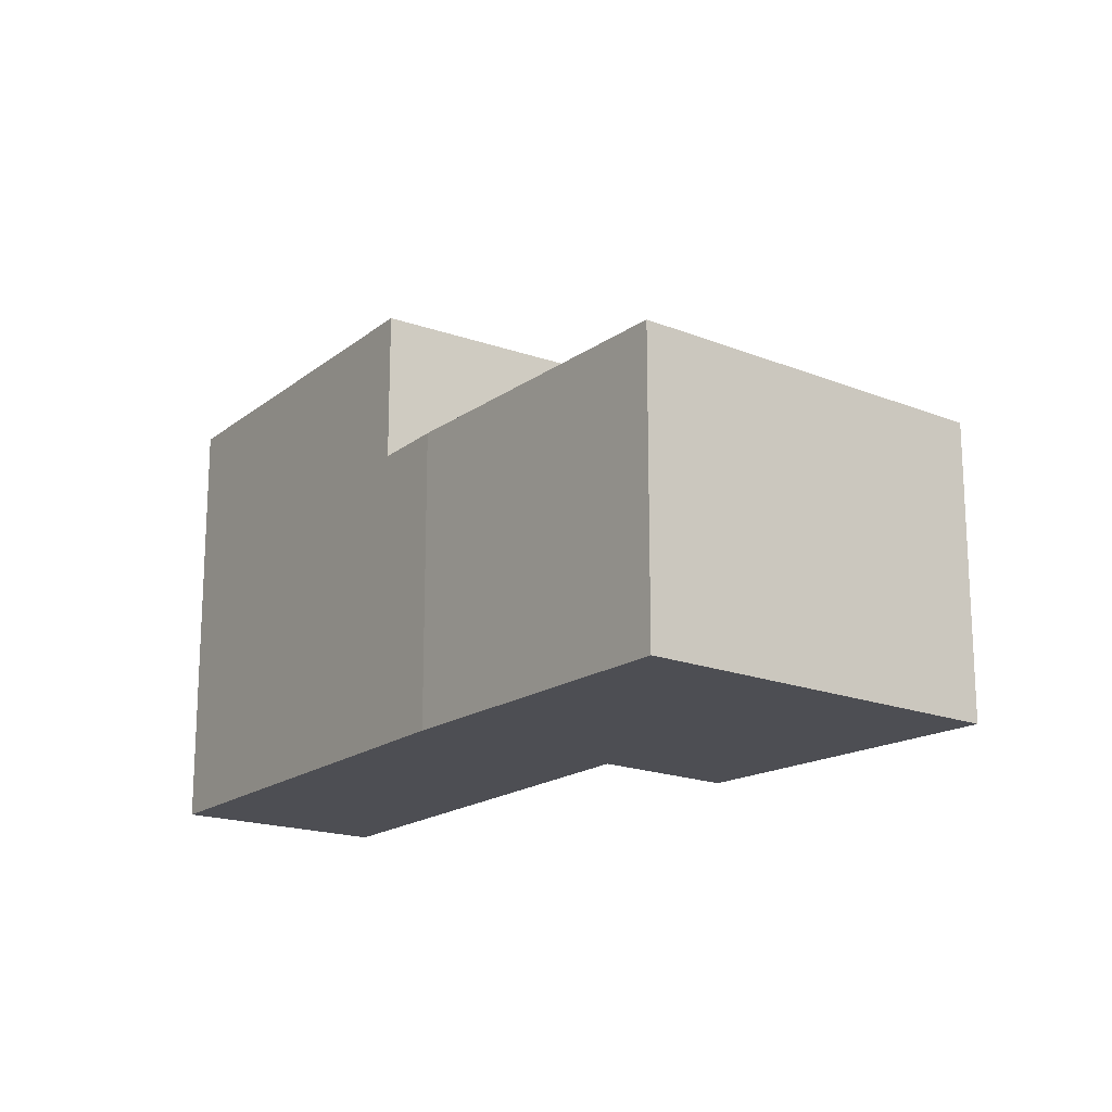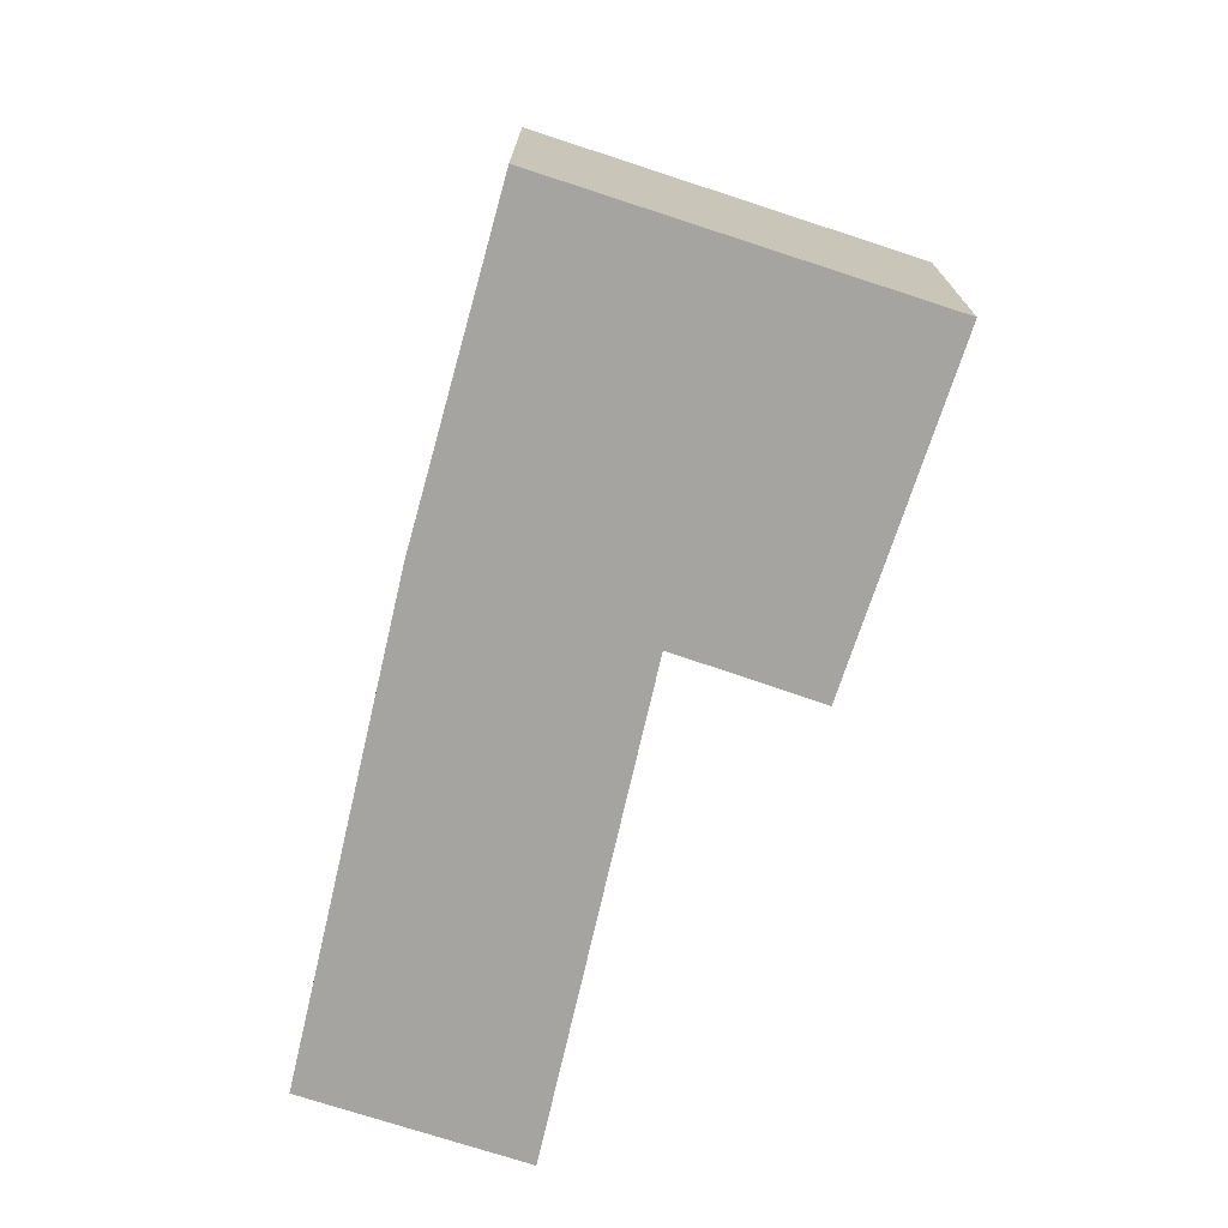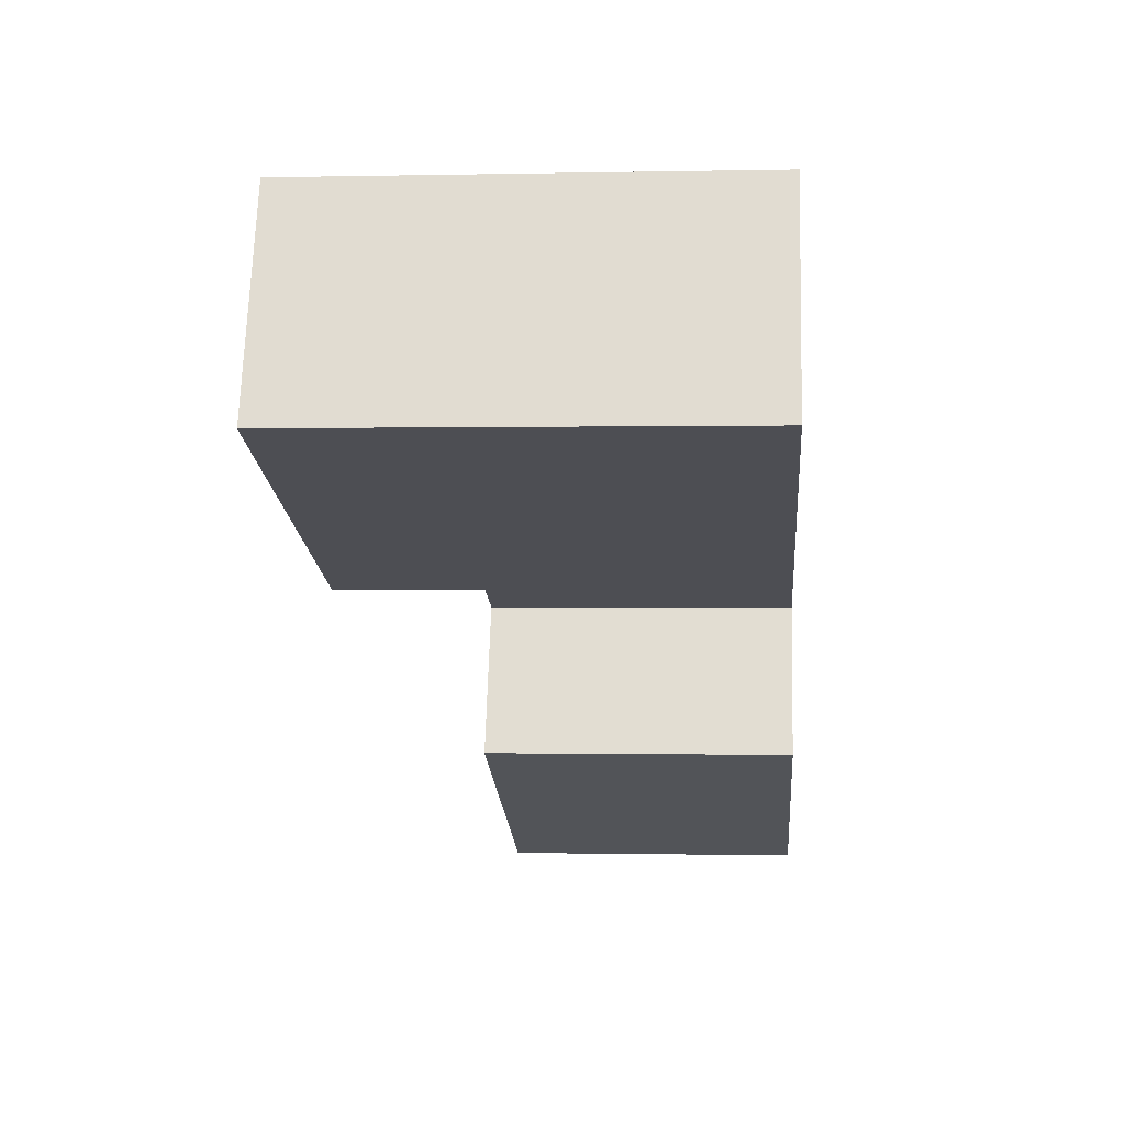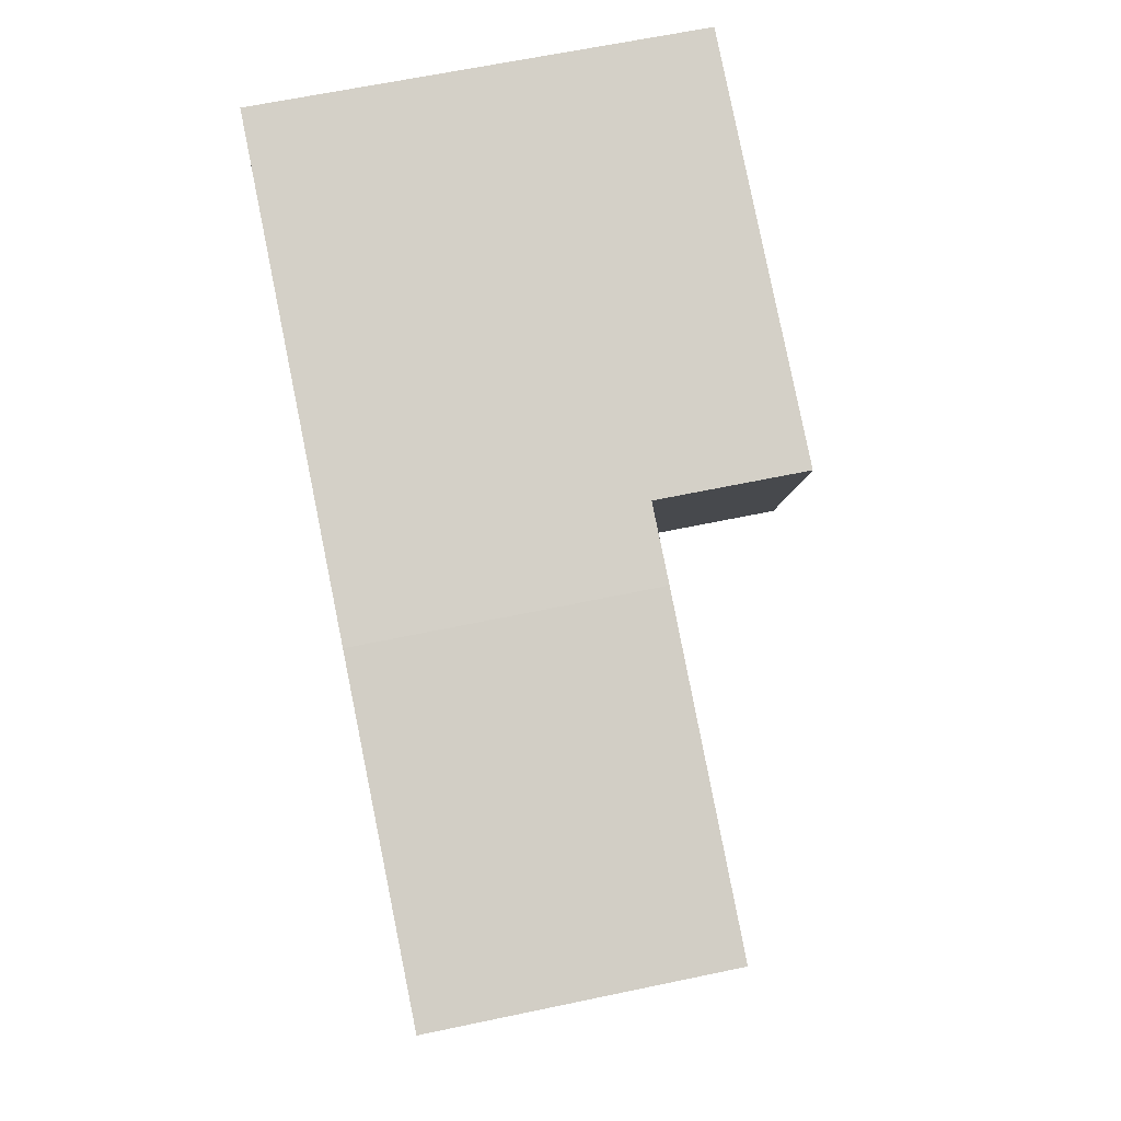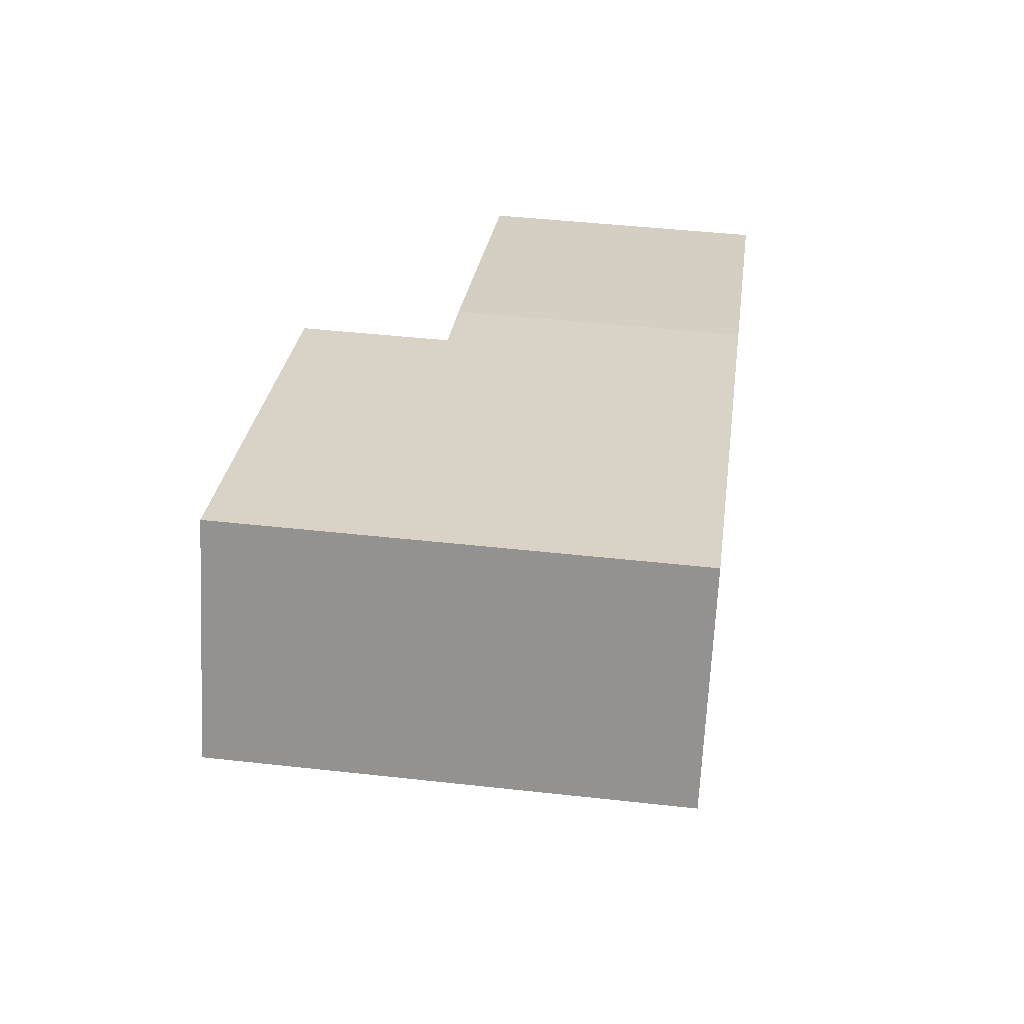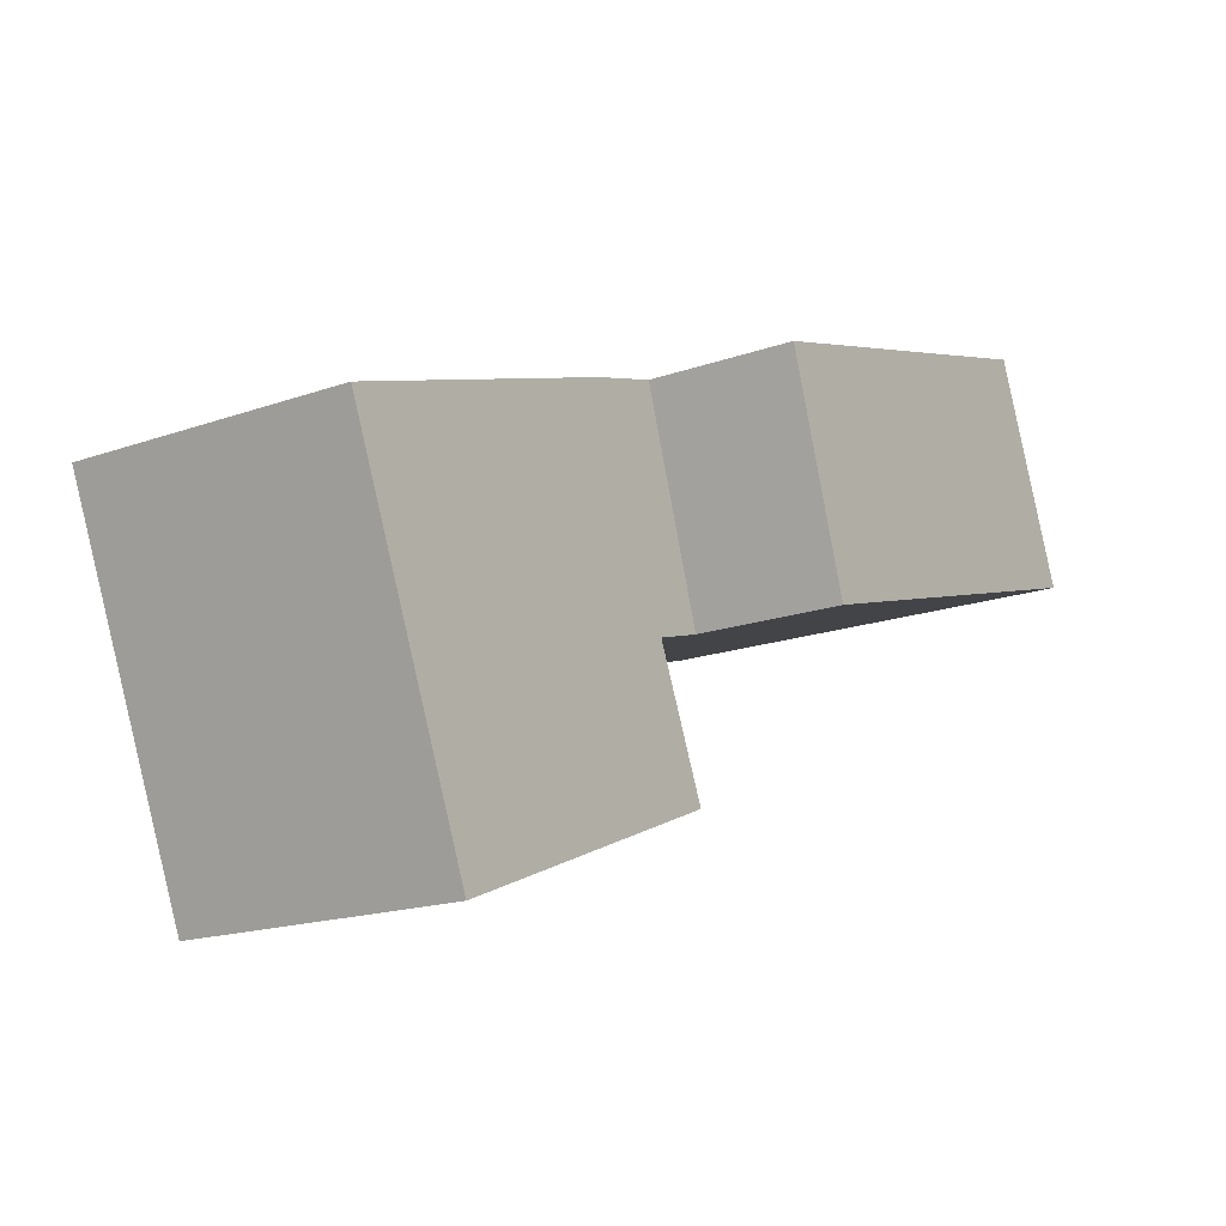
<metadata>
{"format":"obj","ext":"obj","renderer":"f3d","projection":"perspective","resolution":1024,"background":"white","views":[{"elev":-17.3,"azim":73.5,"up":"+Y"},{"elev":-73.2,"azim":94.1,"up":"+Y"},{"elev":-0.5,"azim":-85.4,"up":"+Z"},{"elev":63.9,"azim":78.0,"up":"+Z"},{"elev":44.9,"azim":-82.6,"up":"+Z"},{"elev":-17.6,"azim":124.9,"up":"+Z"}]}
</metadata>
<code>
v  1.361 6.883 3.318
v  0 0 0
v  1.361 -2.032e-16 3.318
v  0 6.883 4.215e-16
v  11.51 4.572 -6.48
v  13.83 4.764e-17 -0.778
v  11.51 3.968e-16 -6.48
v  13.83 4.572 -0.778
v  8.84 -6.135e-17 1.002
v  8.84 4.572 1.002
v  7.409 4.572 -2.26
v  6.478 2.707e-16 -4.421
v  7.409 1.384e-16 -2.26
v  6.478 4.572 -4.421
v  7.682 4.572 1.361
v  7.682 -8.334e-17 1.361
v  7.682 6.883 1.361
v  6.561 4.572 -2.001
v  6.561 6.883 -2.001
v  6.561 1.225e-16 -2.001
g defaultobject
f 1 2 3
f 2 1 4
f 5 6 7
f 6 5 8
f 8 9 6
f 9 8 10
f 11 12 13
f 12 11 14
f 9 15 16
f 15 9 10
f 16 1 3
f 1 16 17
f 17 16 15
f 14 8 5
f 8 14 11
f 8 11 18
f 8 18 15
f 8 15 10
f 1 19 4
f 19 1 17
f 14 7 12
f 7 14 5
f 19 2 4
f 2 19 20
f 20 19 18
f 20 18 11
f 20 11 13
f 3 13 16
f 13 3 20
f 20 3 2
f 9 7 6
f 7 9 12
f 12 9 13
f 13 9 16
f 19 15 18
f 15 19 17

</code>
